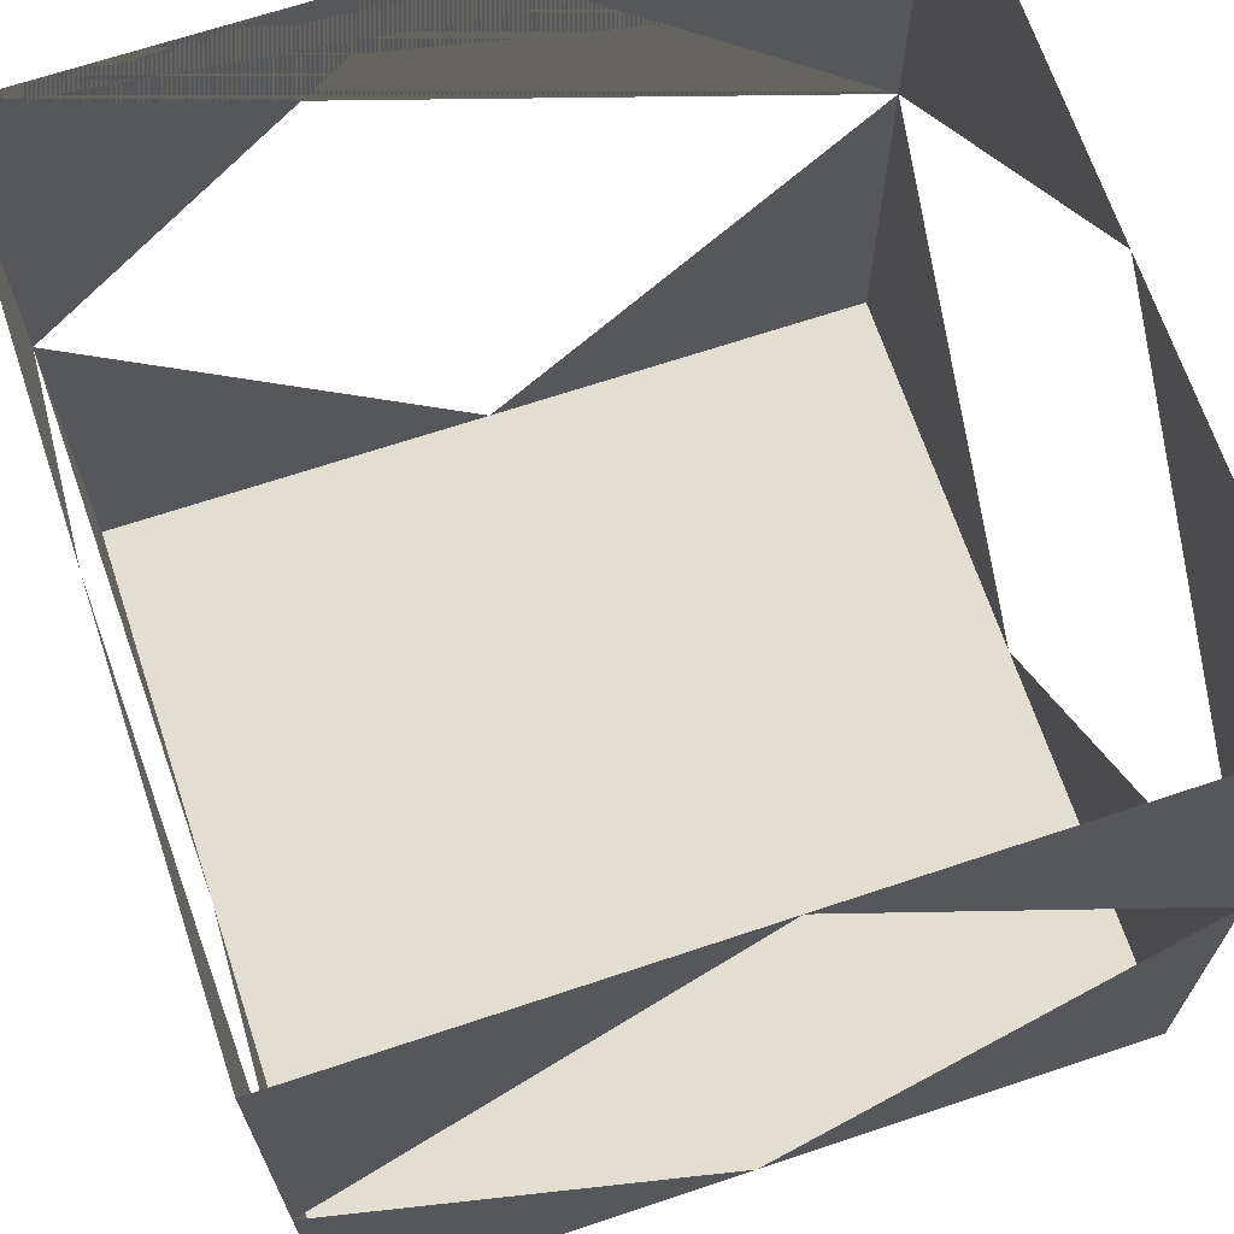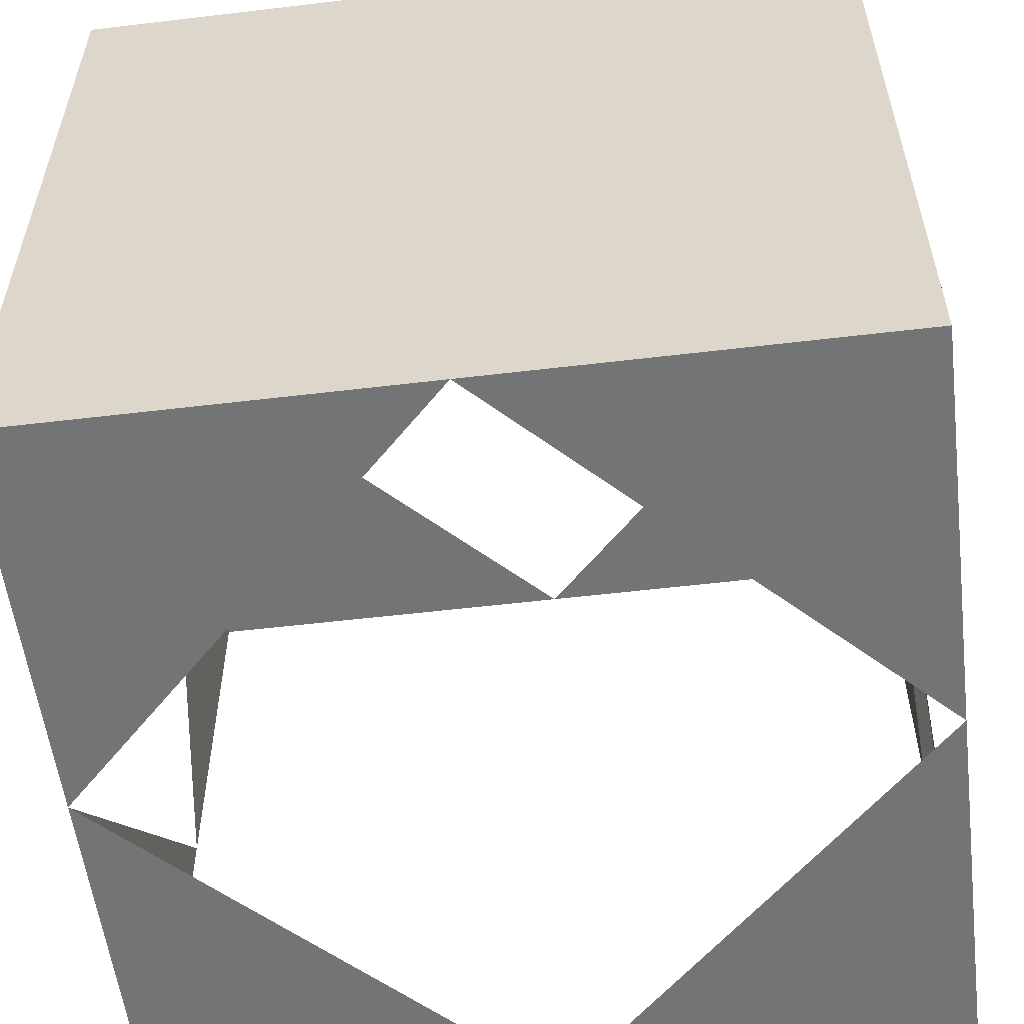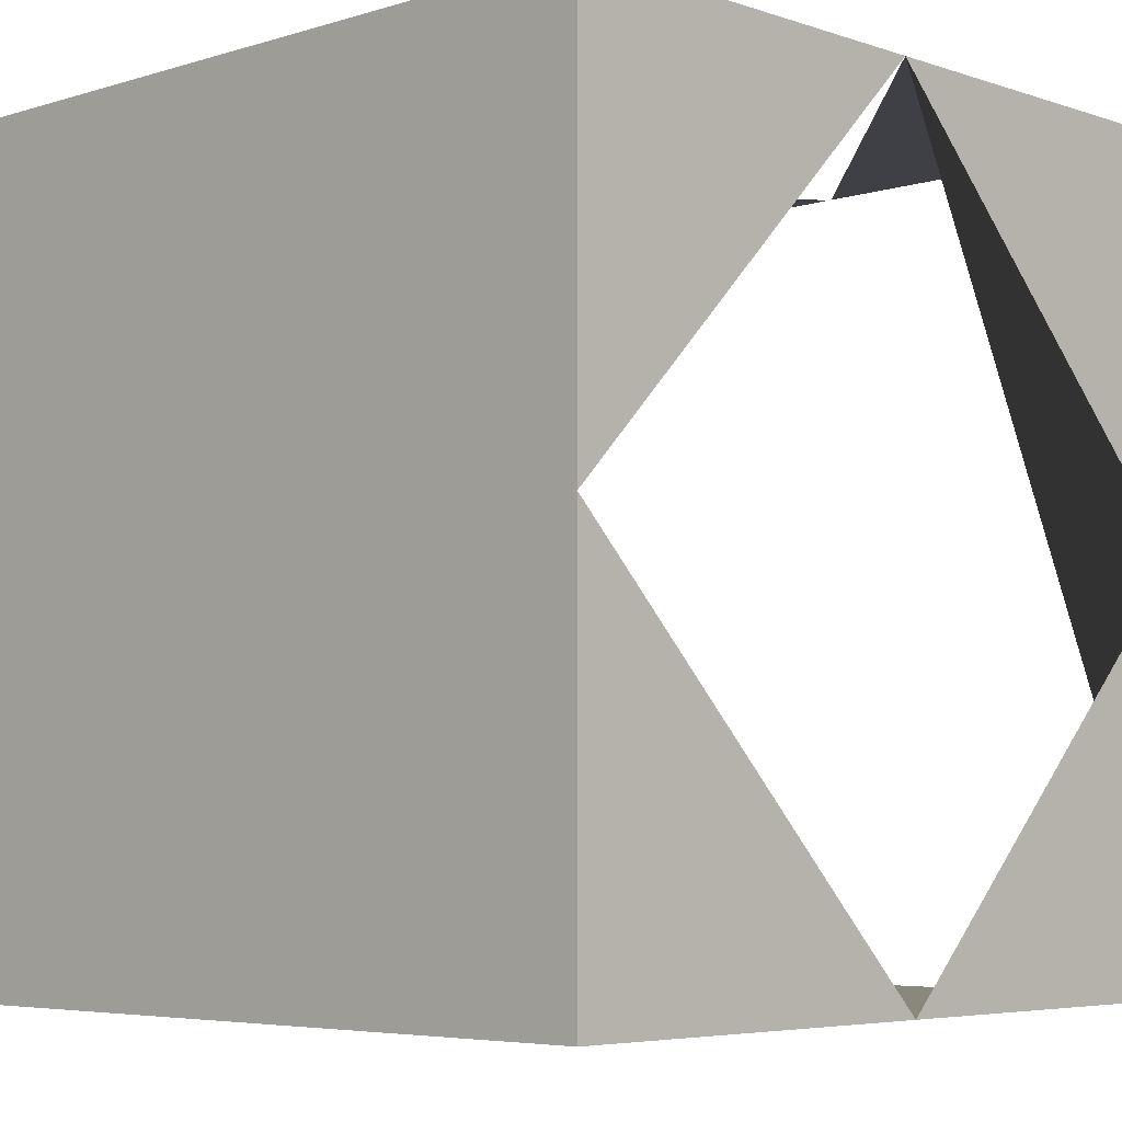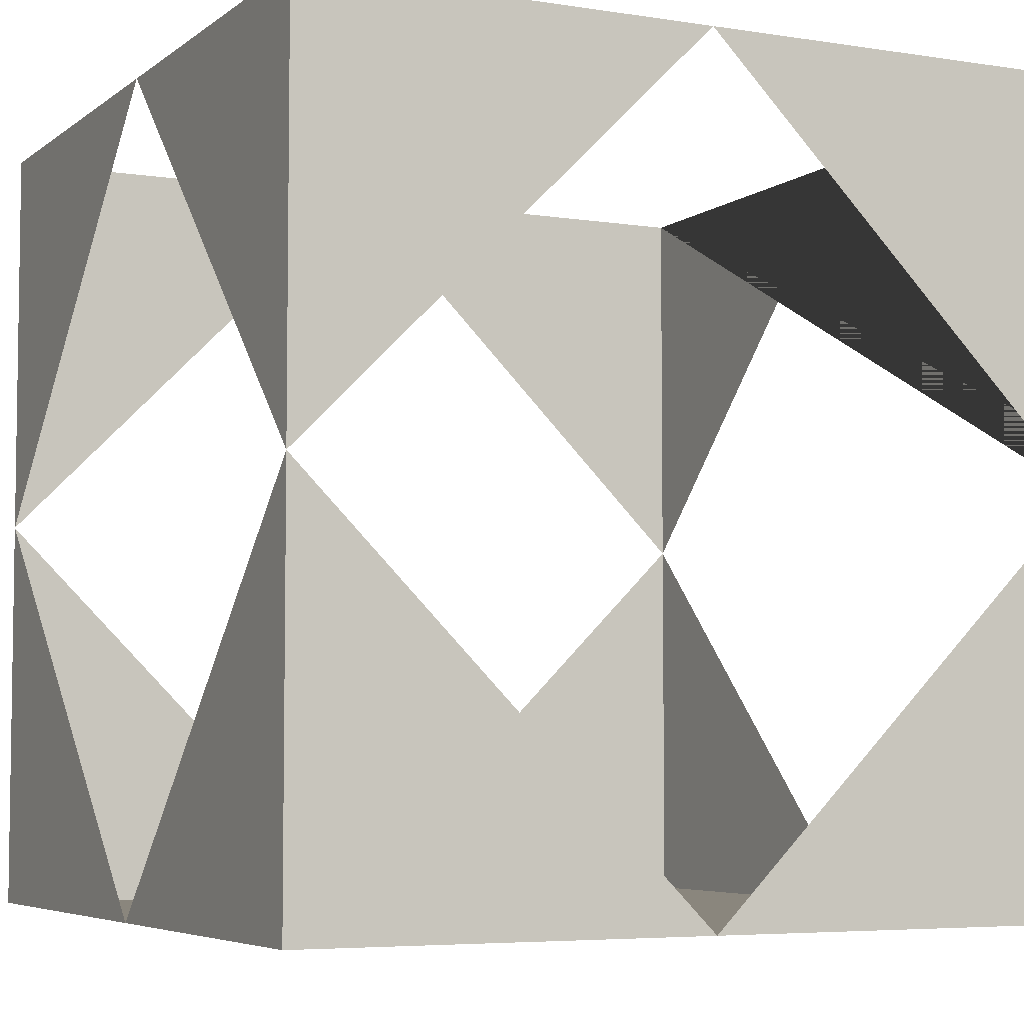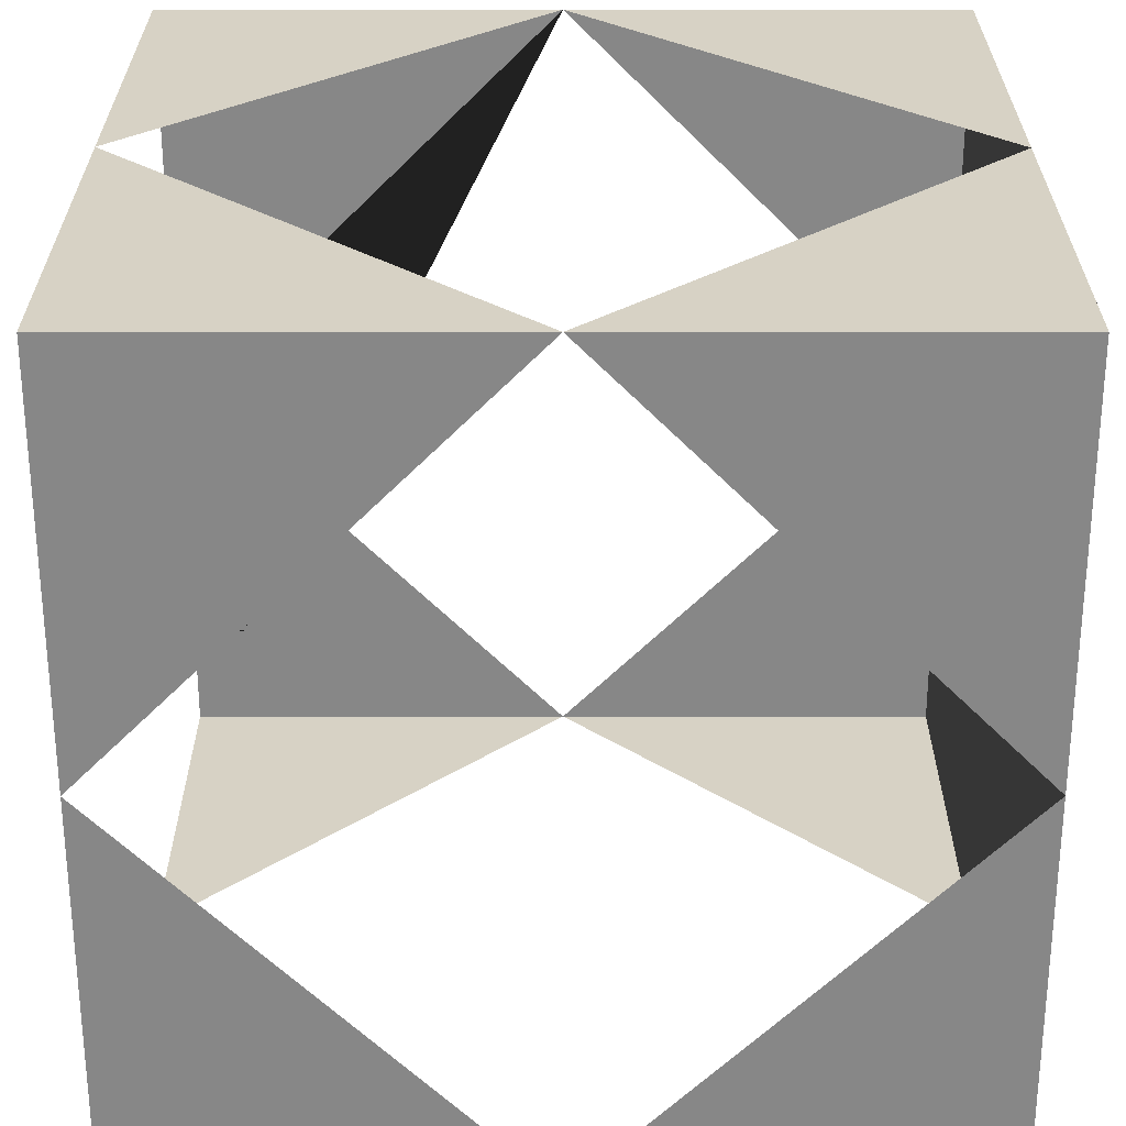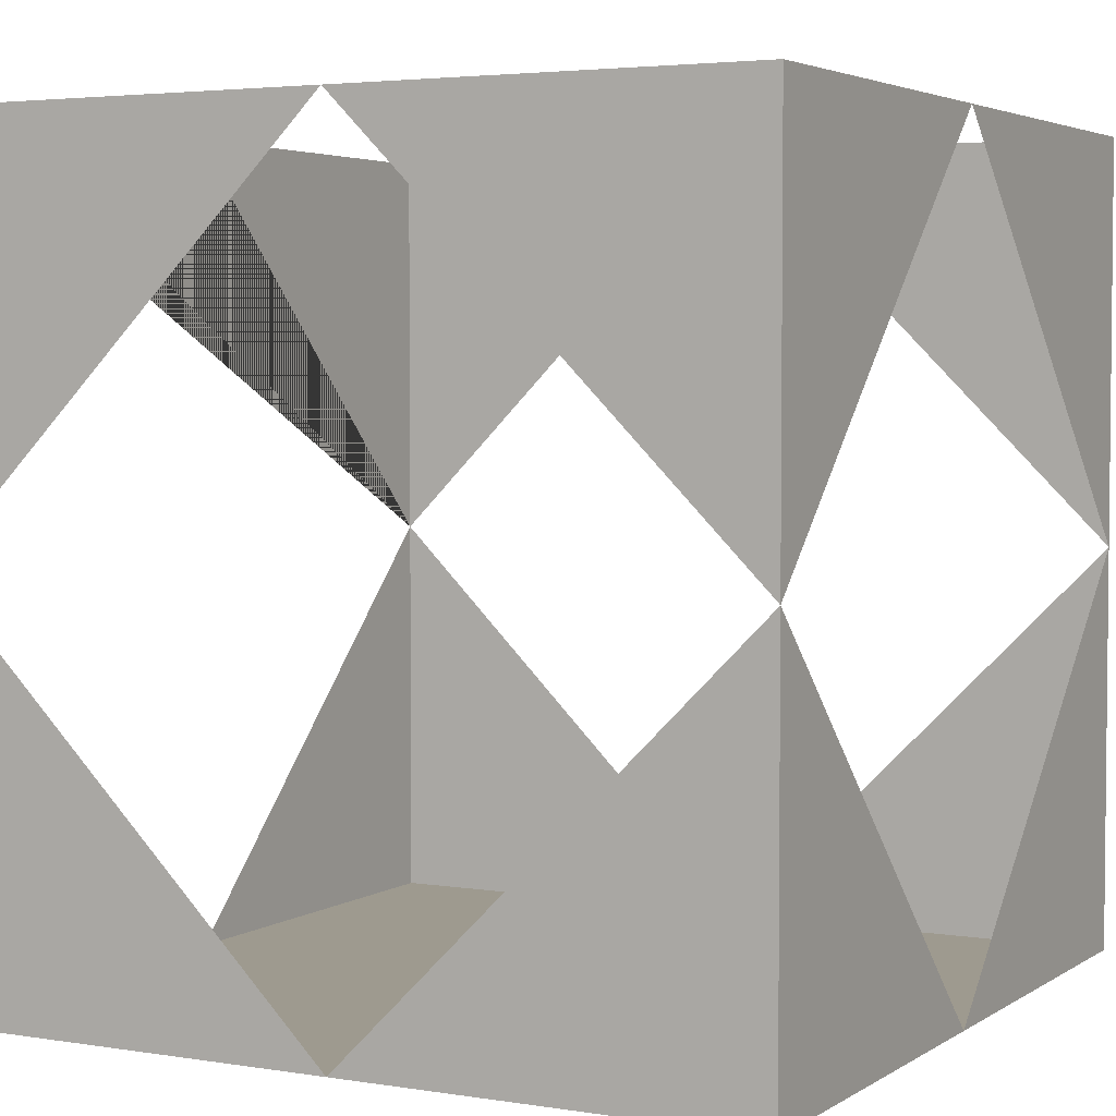
<metadata>
{"format":"obj","ext":"obj","renderer":"f3d","projection":"perspective","resolution":1024,"background":"white","views":[{"elev":67.9,"azim":71.5,"up":"+Z"},{"elev":-56.1,"azim":-172.9,"up":"+Y"},{"elev":-5.2,"azim":-136.2,"up":"+Y"},{"elev":-5.4,"azim":153.8,"up":"+Z"},{"elev":27.6,"azim":90.0,"up":"+Y"},{"elev":3.7,"azim":28.1,"up":"+Z"}]}
</metadata>
<code>
o CentralPod
v 100 100 -100
v 0 100 -100
v 100 100 1.6e-05
v -100 100 100
v -0.616 100 100
v -100 100 1.6e-05
v 100 100 100
v -100 100 -100
v 100 -0.117 100
v 100 -0.117 100
v 100 -100 100
v 100 -100 -1.6e-05
v 100 -100 -100
v 100 1.6e-05 -100
v 100 1.6e-05 -100
v 0 -100 100
v -100 -100 100
v -100 -100 -1.6e-05
v -100 -100 -100
v 0 -100 -100
v -100 1.6e-05 -100
v -100 0.433 100
f 1 2 3
f 4 5 6
f 7 3 5
f 8 6 2
f 7 9 3
f 10 9 11 12
f 13 14 12
f 1 3 15 14
f 11 16 12
f 17 18 16
f 19 20 18
f 13 12 20
f 1 14 13 20 19 21 8 2
f 19 18 21
f 8 21 6
f 17 4 6 22 18

</code>
